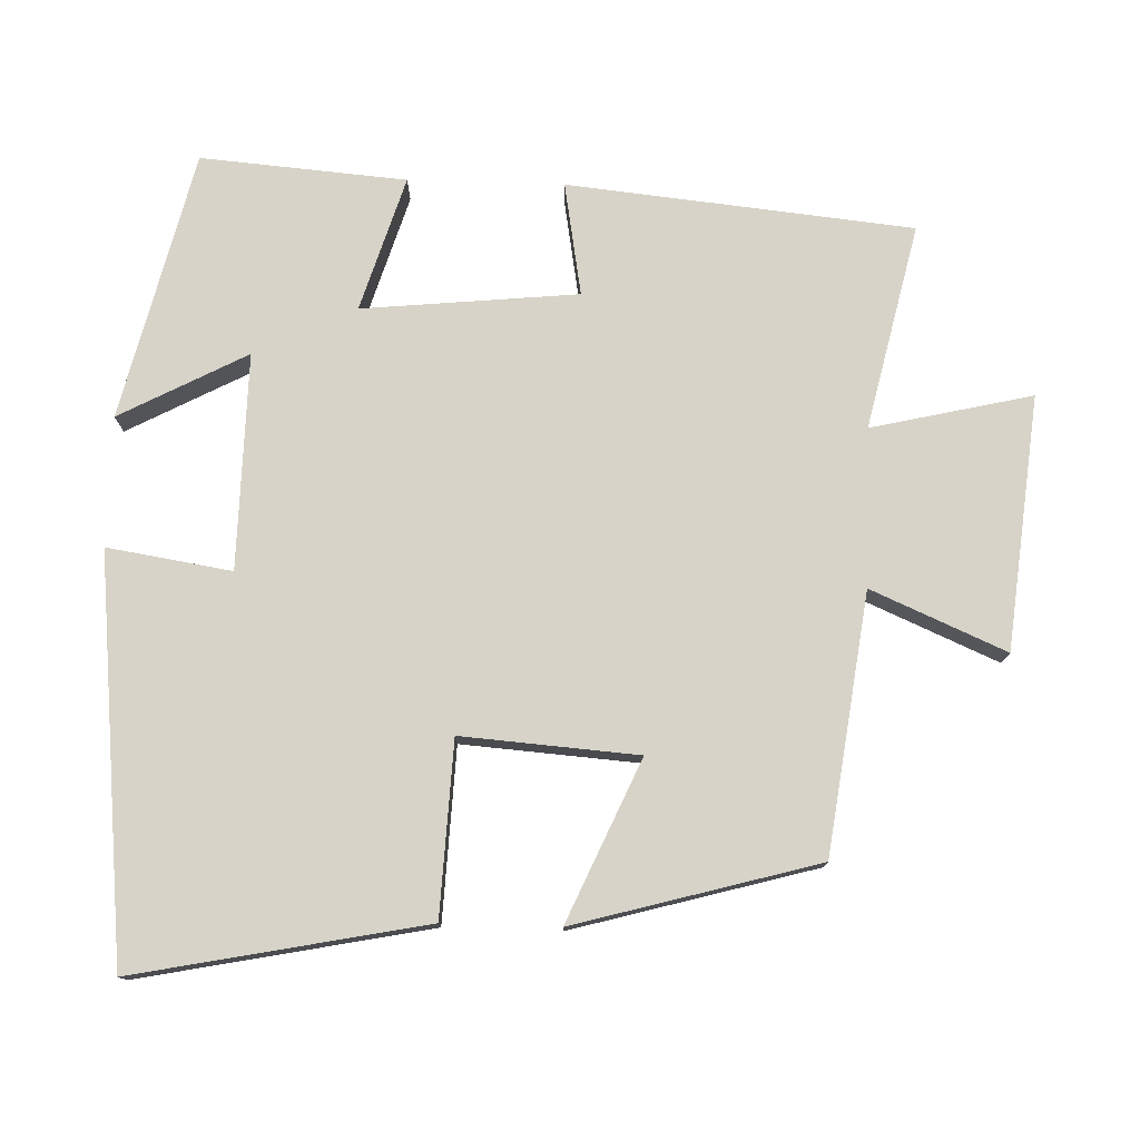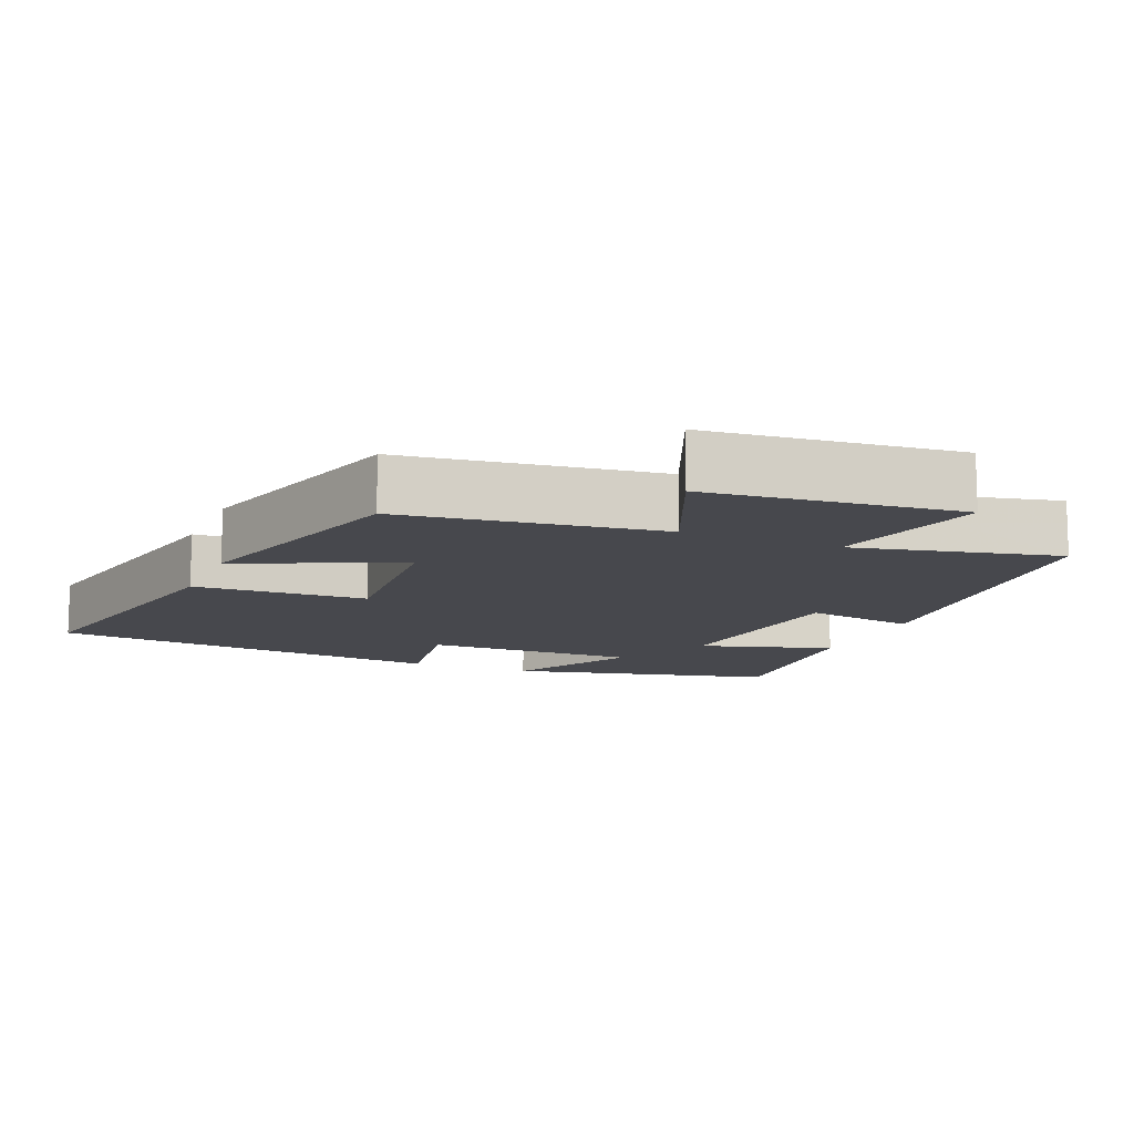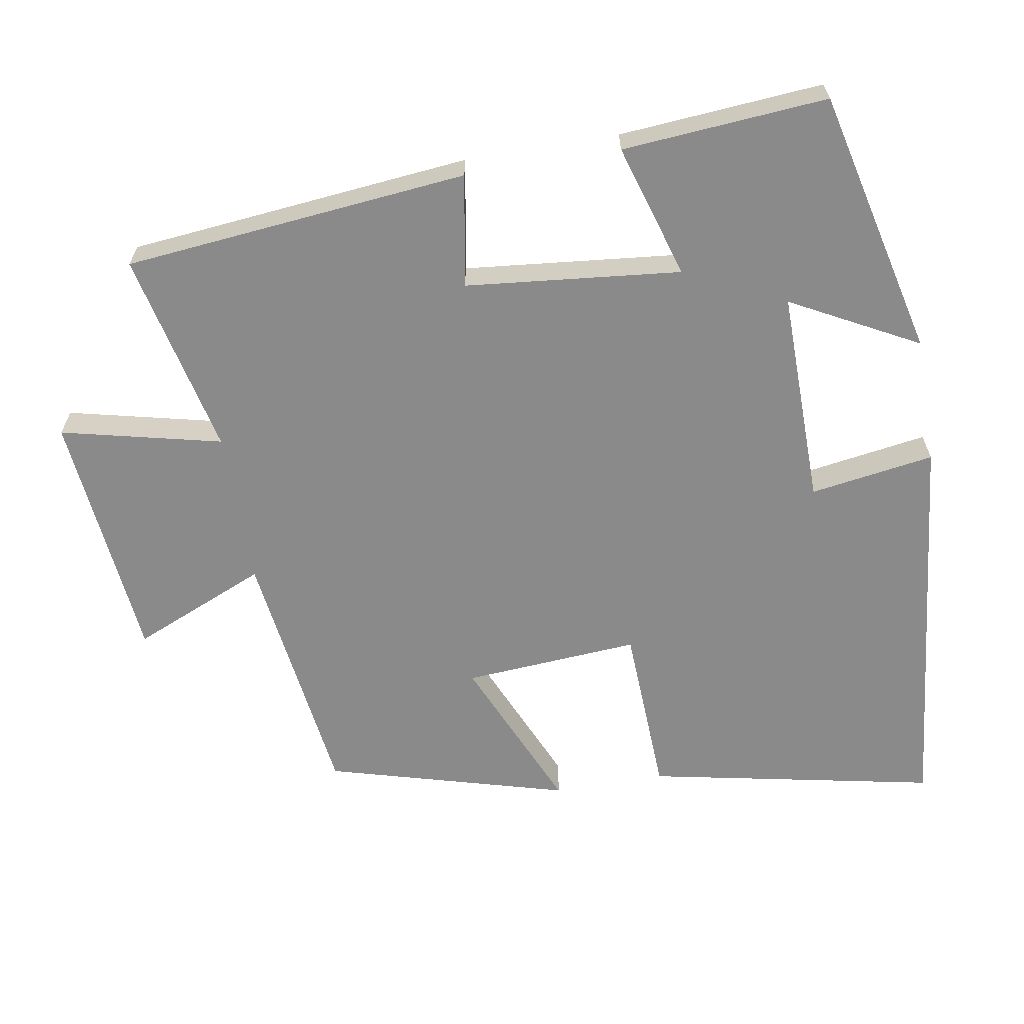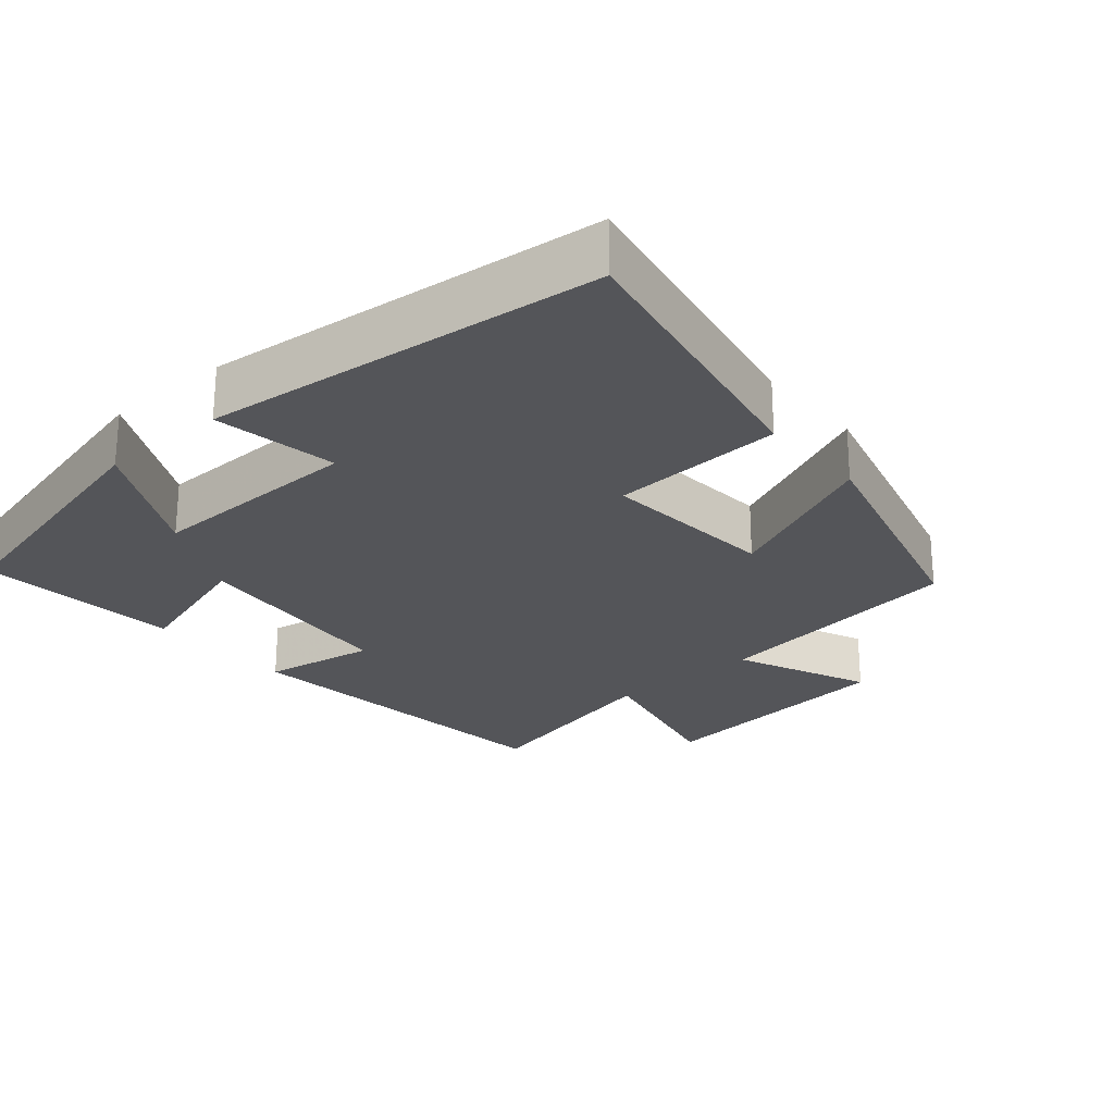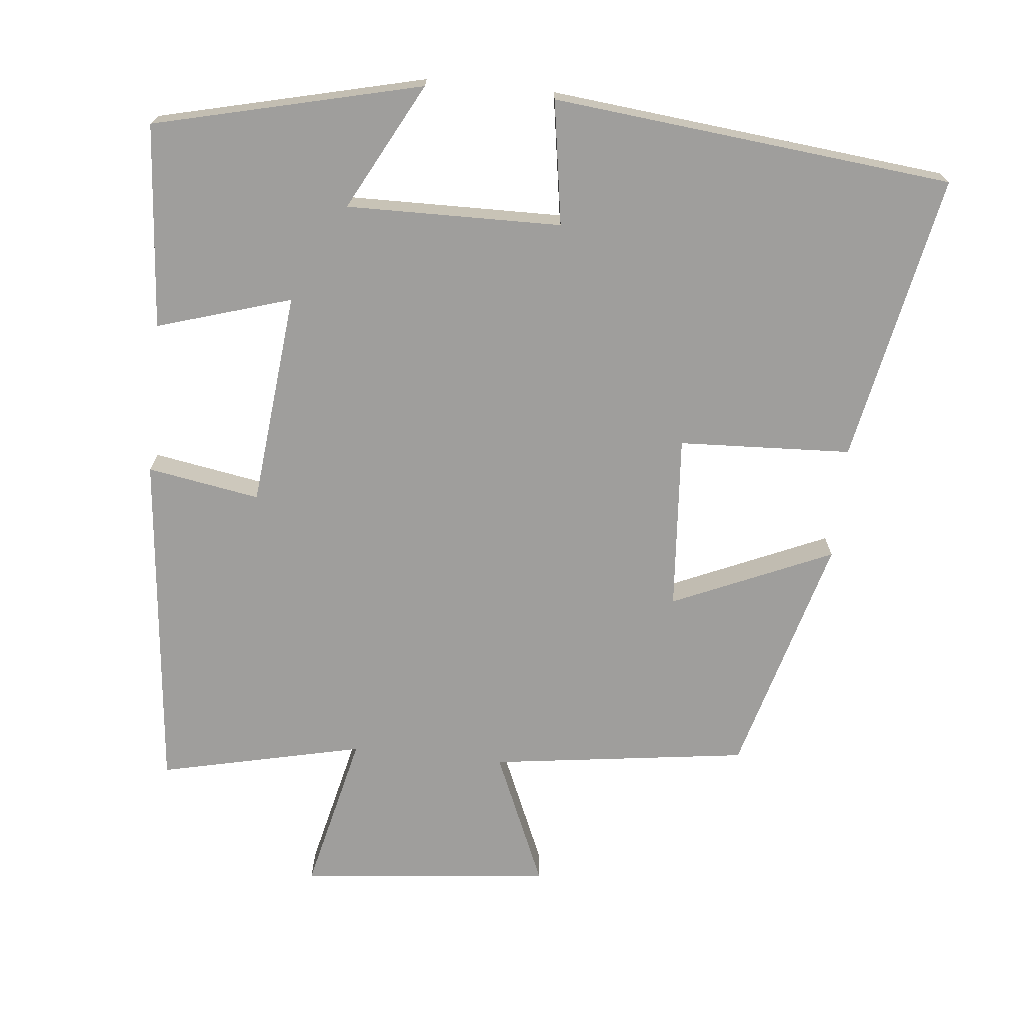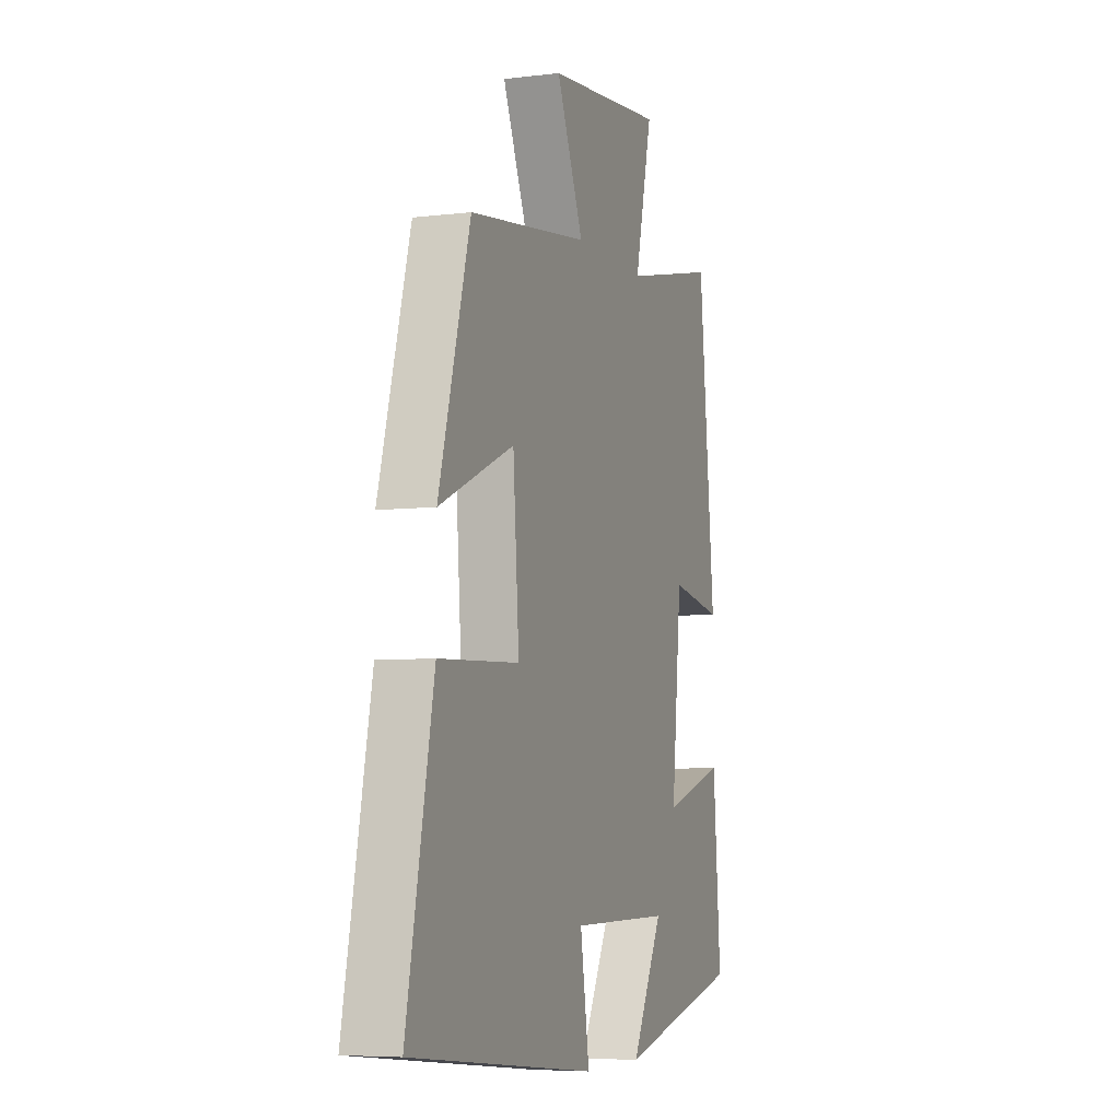
<metadata>
{"format":"obj","ext":"obj","renderer":"f3d","projection":"perspective","resolution":1024,"background":"white","views":[{"elev":77.1,"azim":-88.2,"up":"+Y"},{"elev":-11.9,"azim":-22.8,"up":"+Y"},{"elev":-63.6,"azim":99.6,"up":"+Y"},{"elev":-24.8,"azim":-139.1,"up":"+Y"},{"elev":-71.0,"azim":174.2,"up":"+Y"},{"elev":-6.2,"azim":-70.0,"up":"+Z"}]}
</metadata>
<code>
v -0.407 0.07 0.452
v -0.049 0.07 0.5
v -0.129 0.07 0.686
v 0.221 0.07 0.722
v 0.169 0.07 0.5
v 0.452 0.07 0.564
v 0.5 0.07 0.087
v 0.344 0.07 0.114
v 0.314 0.07 -0.184
v 0.5 0.07 -0.127
v 0.523 0.07 -0.411
v 0.153 0.07 -0.5
v 0.246 0.07 -0.324
v -0.052 0.07 -0.328
v -0.025 0.07 -0.5
v -0.58 0.07 -0.442
v -0.5 0.07 -0.041
v -0.26 0.07 -0.03
v -0.278 0.07 0.214
v -0.5 0.07 0.117
v -0.407 0 0.452
v -0.049 0 0.5
v -0.129 0 0.686
v 0.221 0 0.722
v 0.169 0 0.5
v 0.452 0 0.564
v 0.5 0 0.087
v 0.344 0 0.114
v 0.314 0 -0.184
v 0.5 0 -0.127
v 0.523 0 -0.411
v 0.153 0 -0.5
v 0.246 0 -0.324
v -0.052 0 -0.328
v -0.025 0 -0.5
v -0.58 0 -0.442
v -0.5 0 -0.041
v -0.26 0 -0.03
v -0.278 0 0.214
v -0.5 0 0.117
f 19 20 1 2
f 18 19 2
f 16 17 18
f 15 16 18
f 14 15 18
f 13 14 18 2
f 10 11 12 13
f 9 10 13
f 8 9 13 2
f 5 6 7 8
f 5 8 2 3
f 3 4 5
f 22 21 40 39
f 22 39 38
f 38 37 36
f 38 36 35
f 38 35 34
f 22 38 34 33
f 33 32 31 30
f 33 30 29
f 22 33 29 28
f 28 27 26 25
f 23 22 28 25
f 25 24 23
f 1 21 22 2
f 2 22 23 3
f 3 23 24 4
f 4 24 25 5
f 5 25 26 6
f 6 26 27 7
f 7 27 28 8
f 8 28 29 9
f 9 29 30 10
f 10 30 31 11
f 11 31 32 12
f 12 32 33 13
f 13 33 34 14
f 14 34 35 15
f 15 35 36 16
f 16 36 37 17
f 17 37 38 18
f 18 38 39 19
f 19 39 40 20
f 20 40 21 1

</code>
